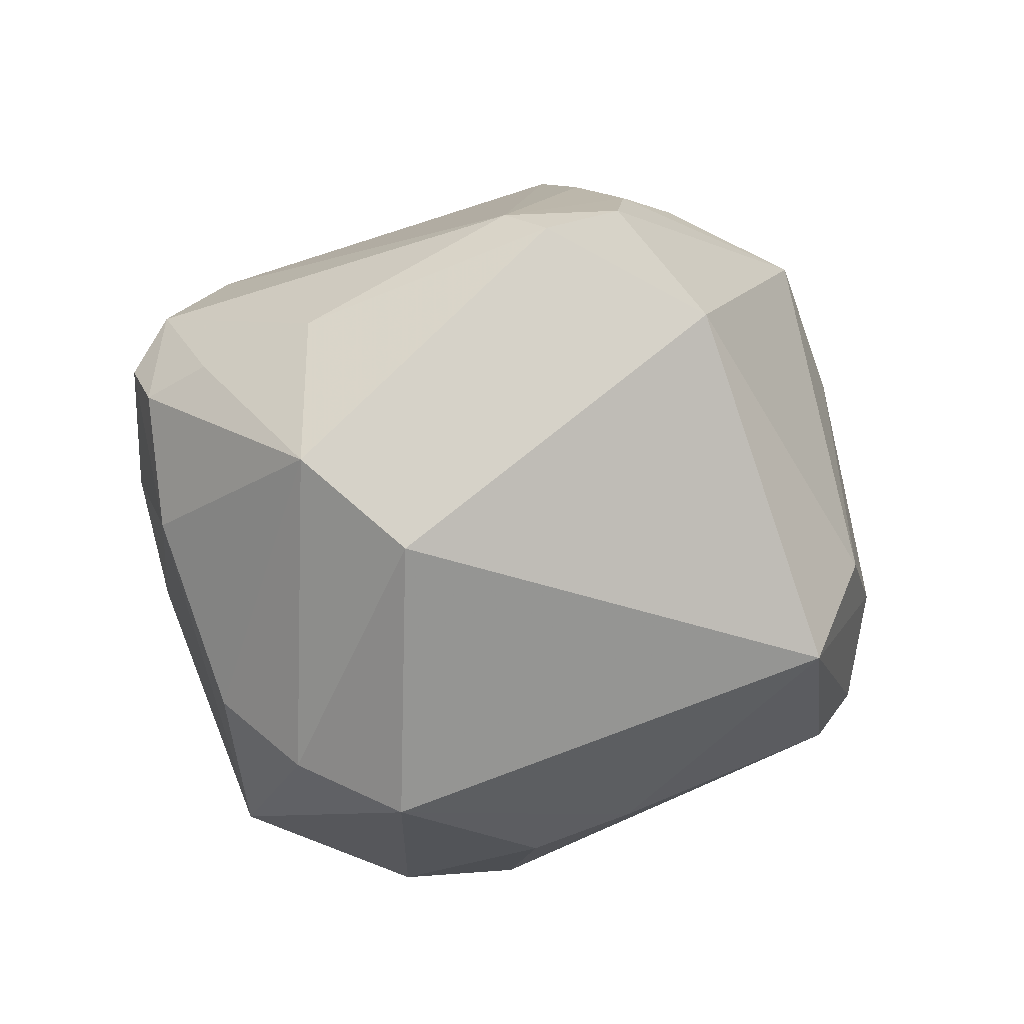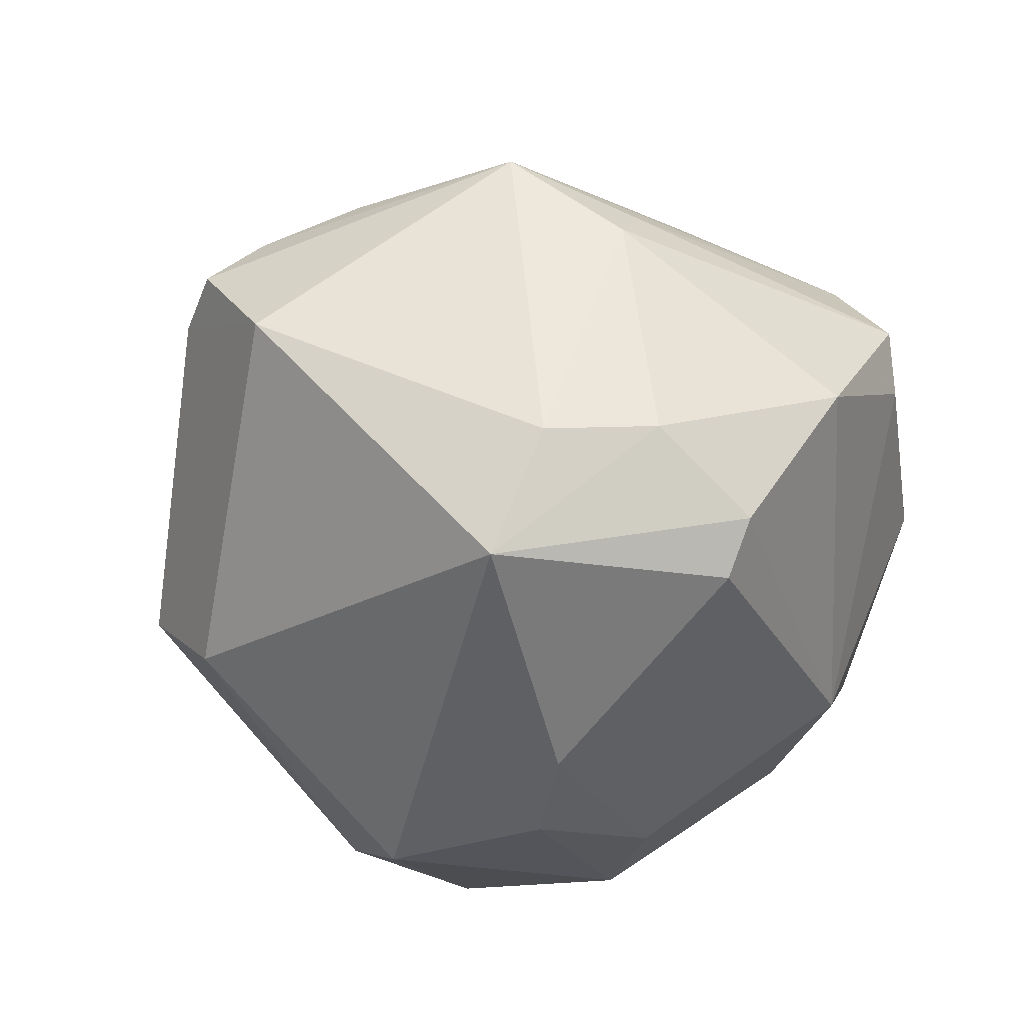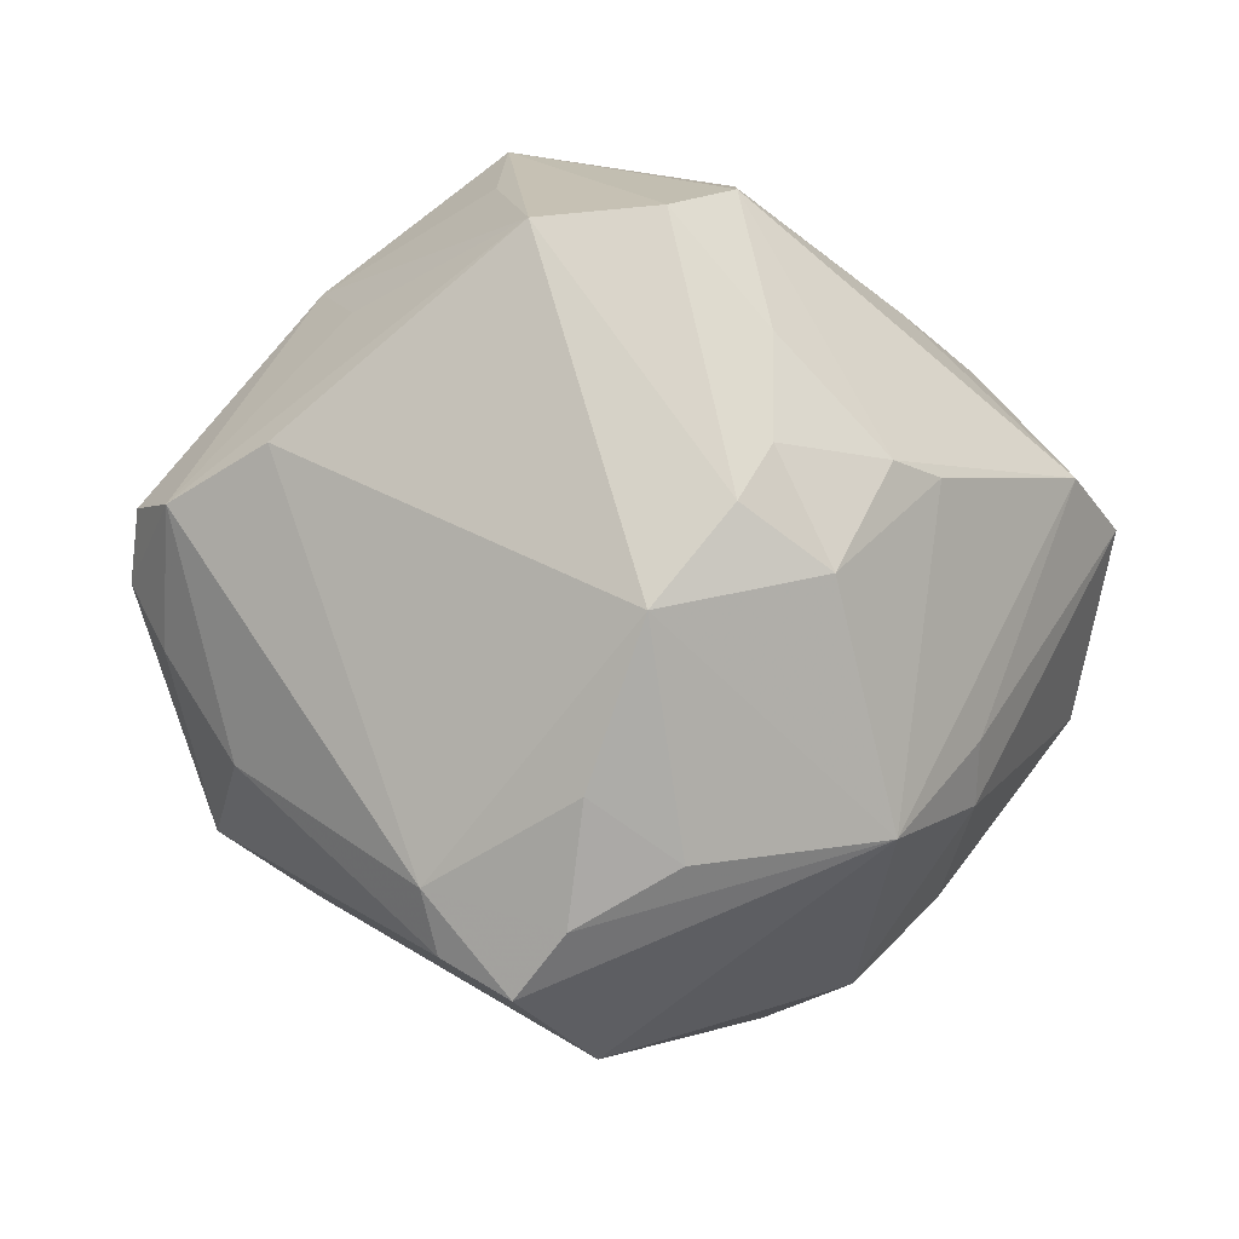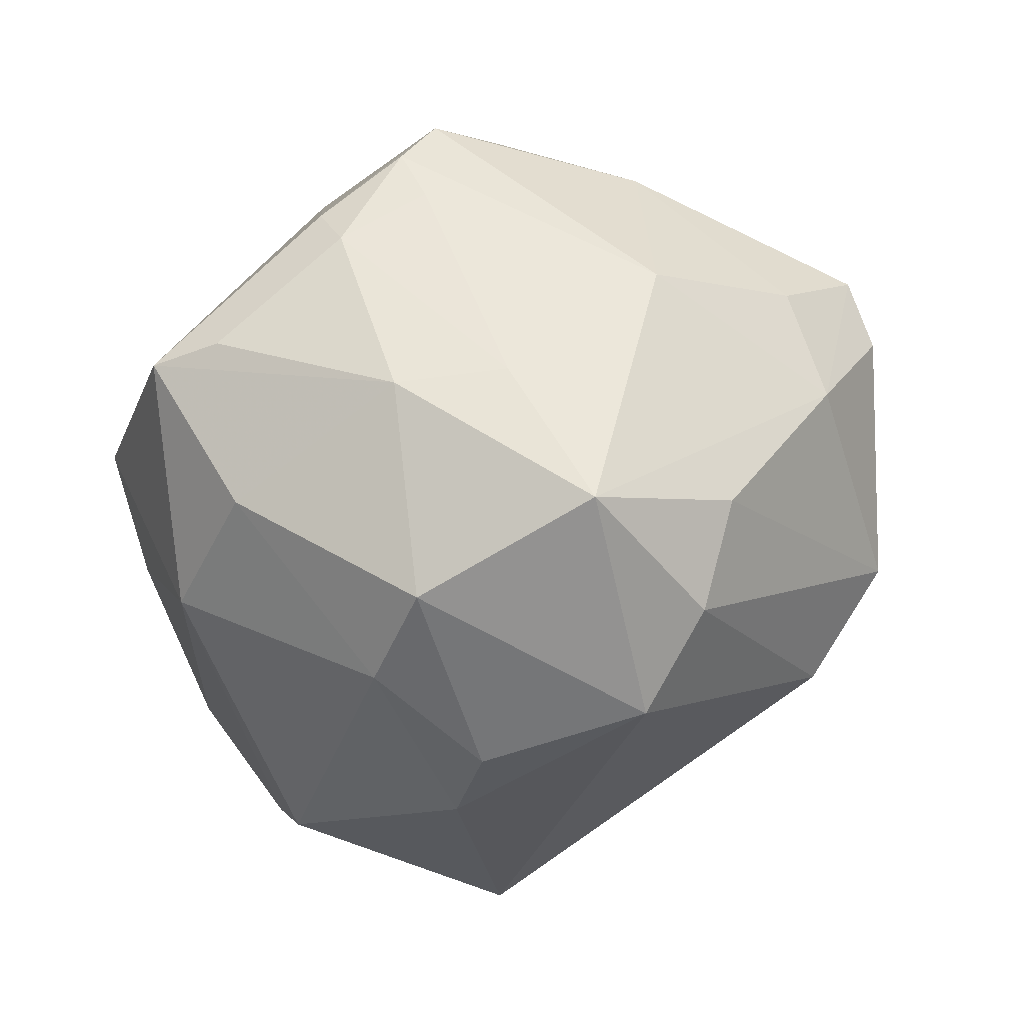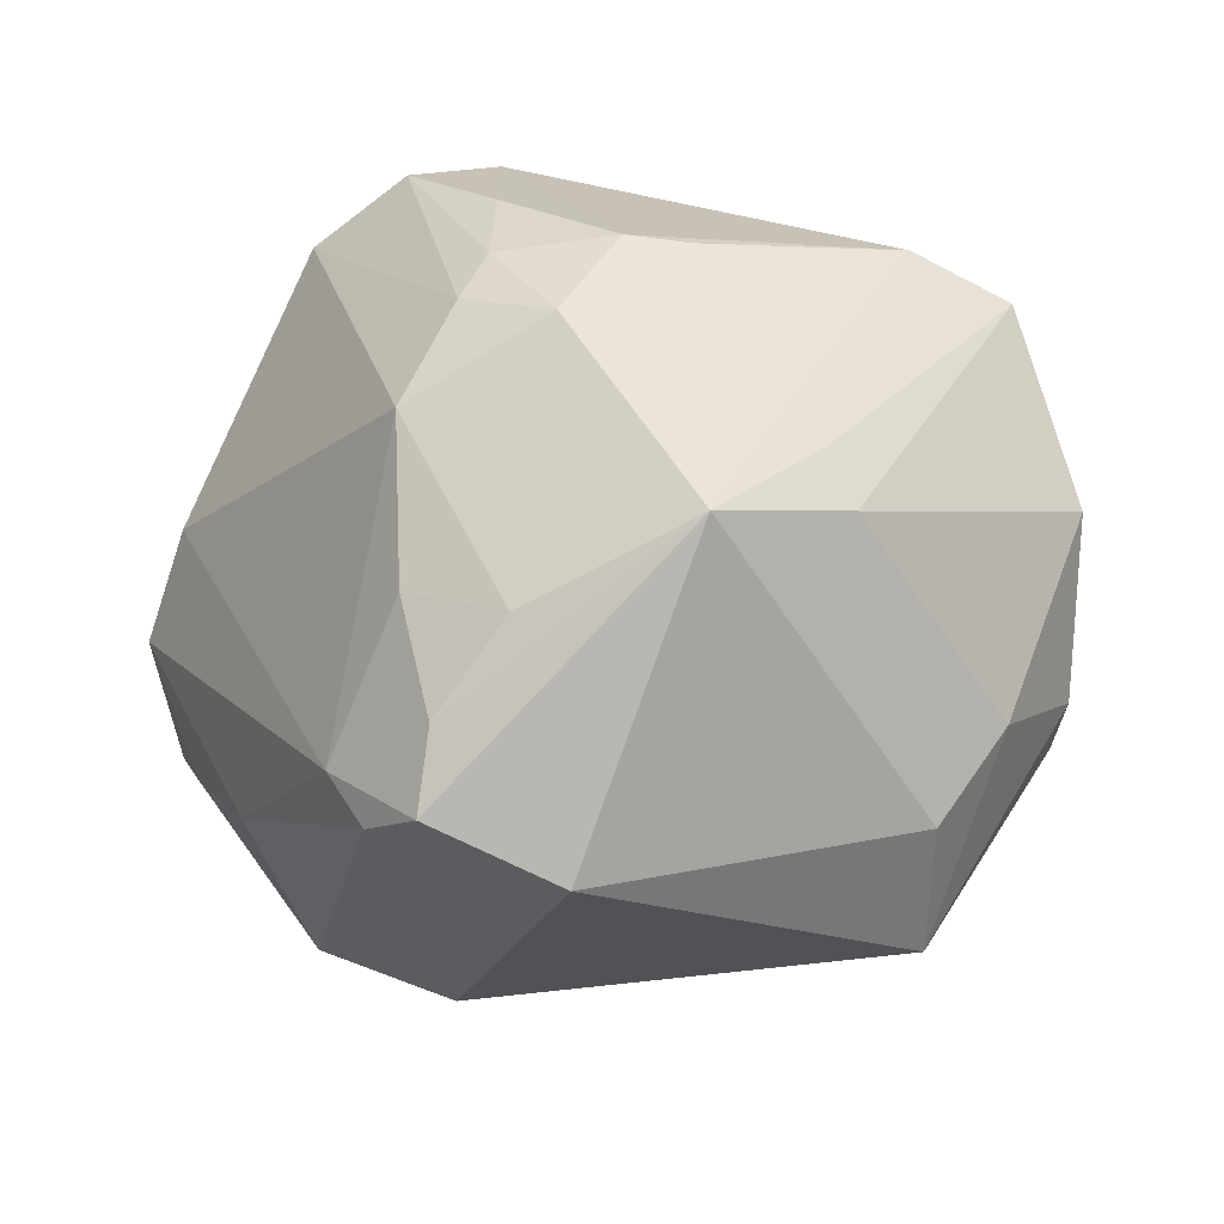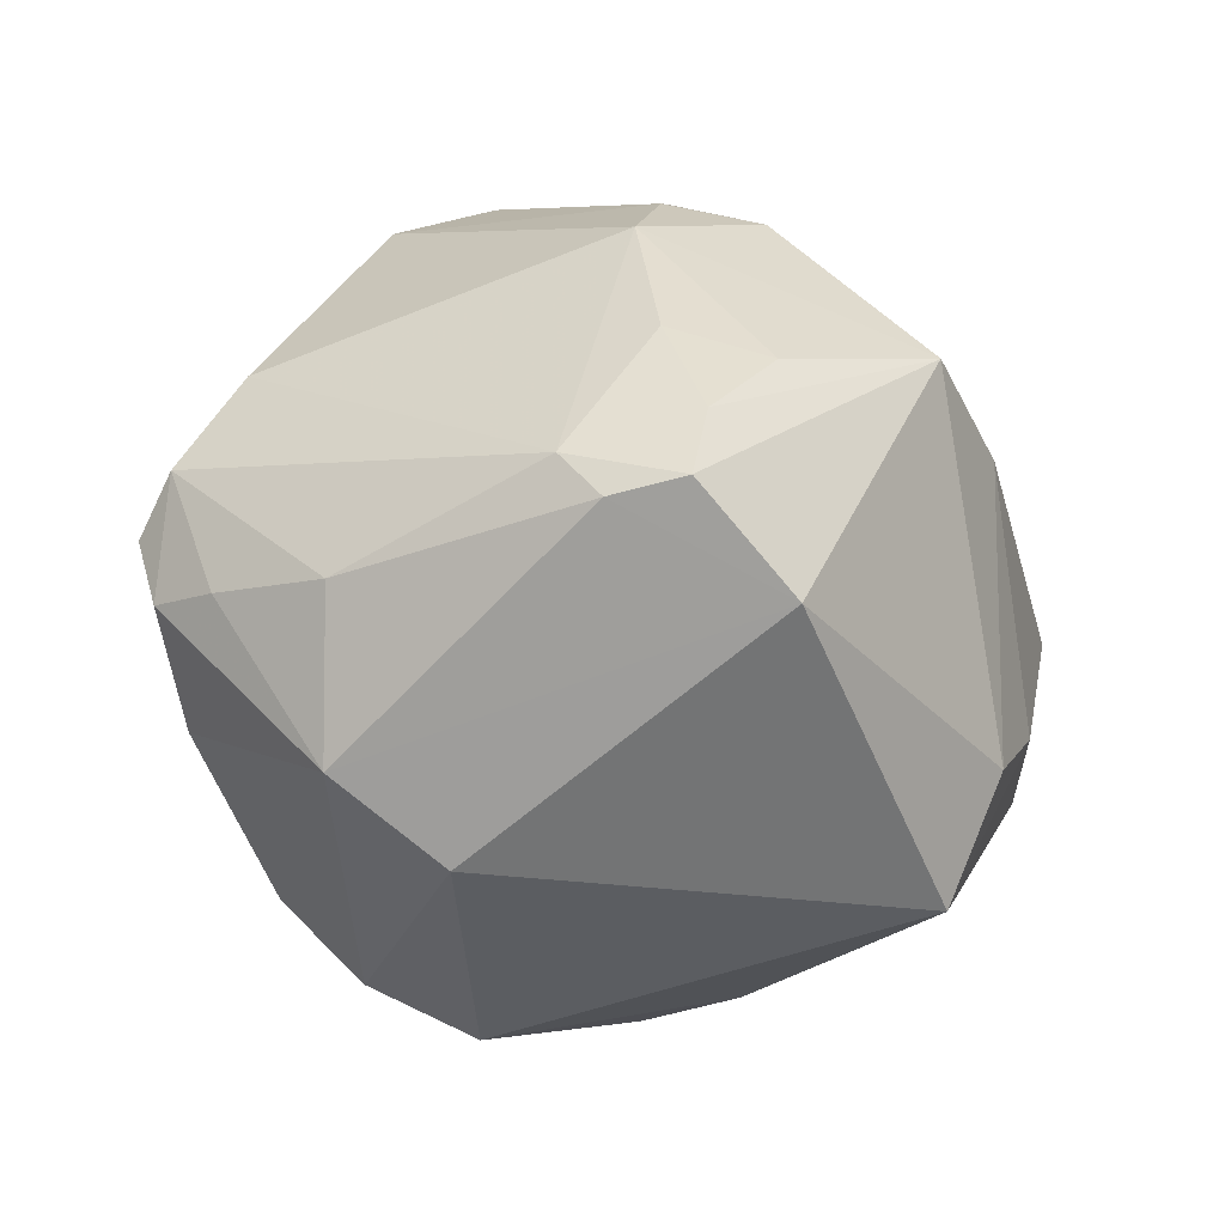
<metadata>
{"format":"obj","ext":"obj","renderer":"f3d","projection":"perspective","resolution":1024,"background":"white","views":[{"elev":-27.4,"azim":-30.6,"up":"+Z"},{"elev":-30.3,"azim":35.0,"up":"+Z"},{"elev":-22.2,"azim":-10.2,"up":"+Y"},{"elev":-51.8,"azim":-150.5,"up":"+Z"},{"elev":-55.2,"azim":24.3,"up":"+Y"},{"elev":3.0,"azim":-24.6,"up":"+Z"}]}
</metadata>
<code>
v -0.03471 0.02515 -0.008004
v 0.02365 -9.801e-05 0.03517
v -0.03081 0.01882 0.02239
v -0.0473 0.0004119 0.01523
v 0.04843 -0.008165 -0.003987
v -0.007068 0.03535 -0.02234
v -0.02374 0.0209 -0.03702
v -0.04993 0.002868 0.0082
v 0.02006 -0.03558 -0.02781
v -0.01162 0.04358 0.01016
v -0.04642 -0.01001 0.003523
v 0.03816 0.0289 0.001091
v -0.01838 0.03021 -0.0212
v 0.03063 -0.02066 0.02092
v -0.0164 0.02051 0.04069
v -0.02687 0.001622 -0.03758
v -0.03387 0.007603 -0.02922
v 0.002922 -0.001607 -0.04315
v -0.004006 0.02139 0.04377
v 0.006027 0.00994 0.04263
v -0.003253 -0.04885 0.003411
v 0.03644 -0.01384 -0.02607
v -0.008987 -0.03135 0.0289
v 0.002456 -0.007405 0.04251
v -0.005081 -0.0172 0.03924
v -0.01323 -0.04672 0.01502
v -0.045 0.002747 -0.01098
v 0.01799 -0.0004978 0.03899
v -0.03967 -0.02283 -0.01278
v 0.0008459 -0.03634 0.02576
v -0.0391 -0.02202 0.005264
v -0.01746 0.03199 0.02581
v 0.03555 -0.02593 -0.01239
v 0.04759 0.009072 0.005887
v 0.03133 -0.02553 0.01613
v 0.04147 0.007376 0.02189
v 0.04028 -0.01516 -0.02041
v 0.003869 0.02697 0.03827
v -0.009194 -0.04177 0.02107
v 0.01185 -0.01277 0.04028
v -0.04482 0.0111 -0.001328
v 0.02065 -0.03275 0.02615
v 0.006253 0.0341 0.02675
v 0.02663 -0.03514 -0.01425
v -0.01501 0.04186 0.01642
v 0.04876 0.00636 0.01261
v -0.01343 0.04087 0.004062
v -0.004117 0.04368 -0.002004
v 0.01179 0.0436 -0.0117
v -0.0164 -0.004103 -0.04315
v 0.01501 0.03256 -0.02651
v 0.02001 0.04435 -0.0112
v -0.03308 0.02537 0.01337
v -0.03843 0.003297 0.02462
v -0.01991 -0.04231 0.013
v -0.001593 0.04462 0.003445
v 0.01084 -0.009372 -0.03992
v 0.00577 -0.001597 0.04301
v 0.008212 0.01307 -0.04047
v -0.02835 -0.02627 -0.02224
v 0.02462 0.02431 0.02131
v -0.04999 -0.00256 0.002063
v -0.02222 -0.037 0.017
v -0.001979 0.02096 -0.04087
v 0.02931 0.02253 -0.02502
f 7 6 64
f 60 16 50
f 50 7 64
f 16 7 50
f 12 46 34
f 8 4 53
f 19 38 45
f 1 53 45
f 45 53 32
f 24 58 19
f 20 38 19
f 19 58 20
f 26 21 42
f 42 21 44
f 29 16 60
f 60 21 29
f 13 7 1
f 6 7 13
f 17 7 16
f 16 29 17
f 12 34 65
f 65 52 12
f 25 24 15
f 15 24 19
f 19 45 15
f 15 45 32
f 32 53 15
f 43 45 38
f 12 52 43
f 43 61 12
f 38 61 43
f 1 45 10
f 30 42 25
f 5 33 37
f 5 34 46
f 37 65 5
f 5 65 34
f 41 53 1
f 8 53 41
f 27 17 29
f 8 41 27
f 7 17 27
f 1 7 27
f 27 41 1
f 18 50 64
f 18 57 50
f 9 33 44
f 37 33 9
f 44 21 9
f 50 57 9
f 9 21 60
f 60 50 9
f 52 65 51
f 64 6 51
f 51 6 52
f 31 4 11
f 31 63 4
f 11 29 31
f 25 63 23
f 23 30 25
f 25 15 54
f 54 15 4
f 54 63 25
f 4 63 54
f 3 53 4
f 4 15 3
f 3 15 53
f 52 6 49
f 45 43 56
f 56 10 45
f 56 43 52
f 6 13 48
f 10 56 48
f 48 49 6
f 52 49 48
f 48 56 52
f 26 42 39
f 42 30 39
f 30 23 39
f 39 63 26
f 39 23 63
f 33 5 35
f 44 33 35
f 35 42 44
f 35 14 42
f 35 5 46
f 46 14 35
f 42 2 40
f 58 24 40
f 40 24 25
f 25 42 40
f 36 61 38
f 36 14 46
f 36 46 12
f 12 61 36
f 36 2 42
f 42 14 36
f 8 27 62
f 62 4 8
f 11 4 62
f 62 29 11
f 62 27 29
f 57 18 59
f 59 18 64
f 64 51 59
f 59 51 65
f 37 9 22
f 22 9 57
f 57 59 22
f 22 65 37
f 22 59 65
f 26 63 55
f 63 31 55
f 55 31 29
f 55 21 26
f 55 29 21
f 47 48 13
f 10 48 47
f 47 13 1
f 1 10 47
f 58 40 28
f 28 40 2
f 28 20 58
f 2 36 28
f 38 20 28
f 28 36 38

</code>
